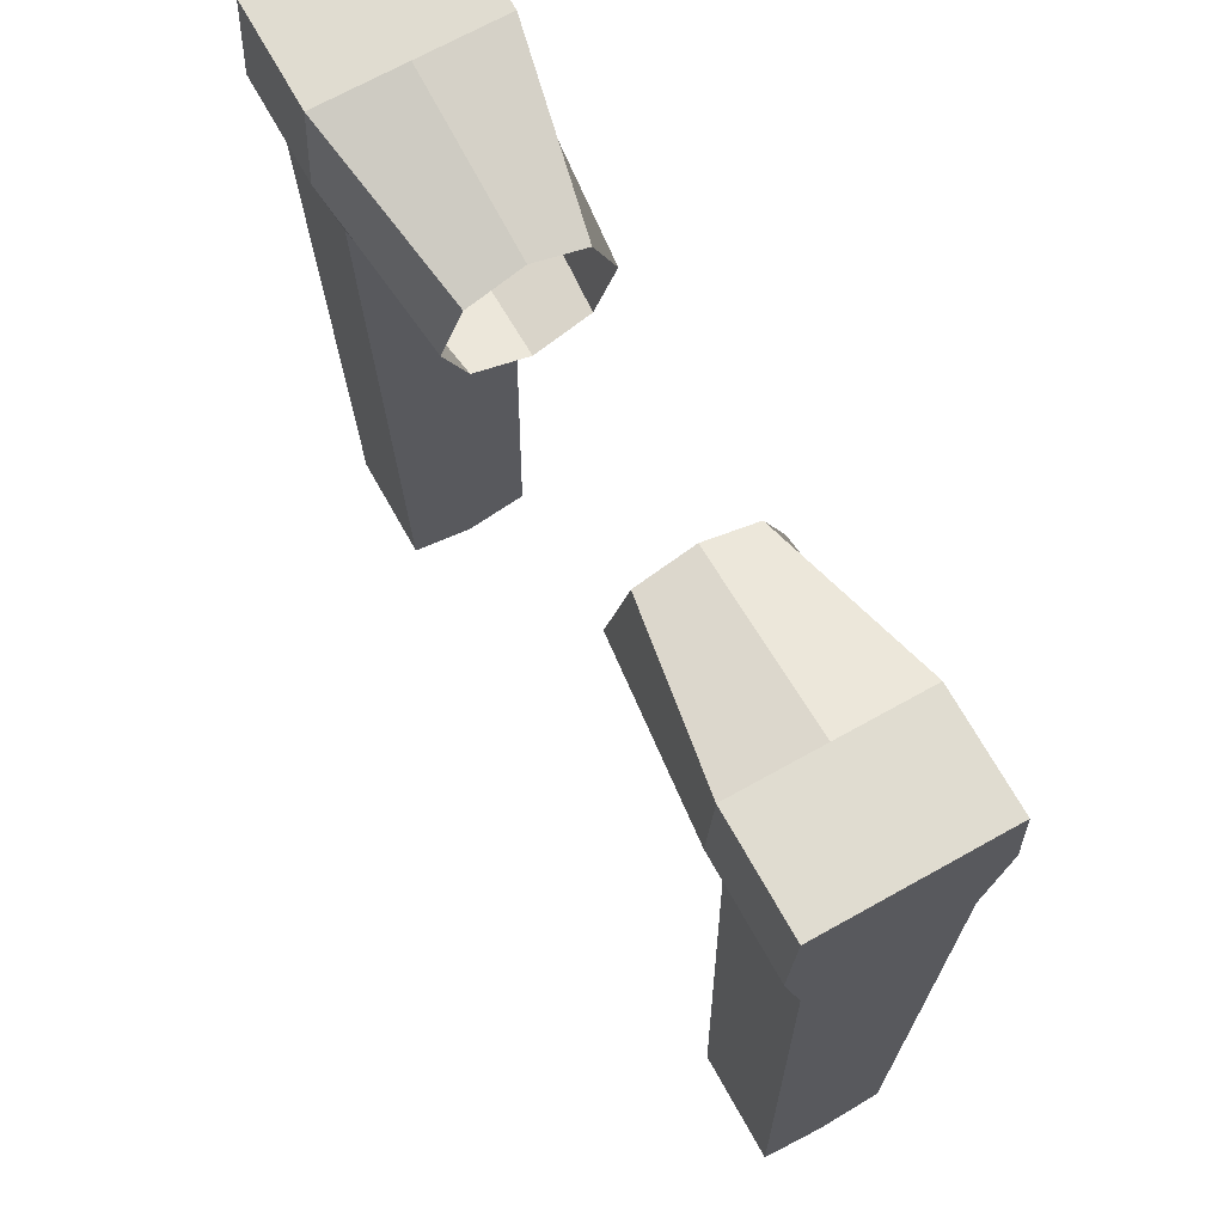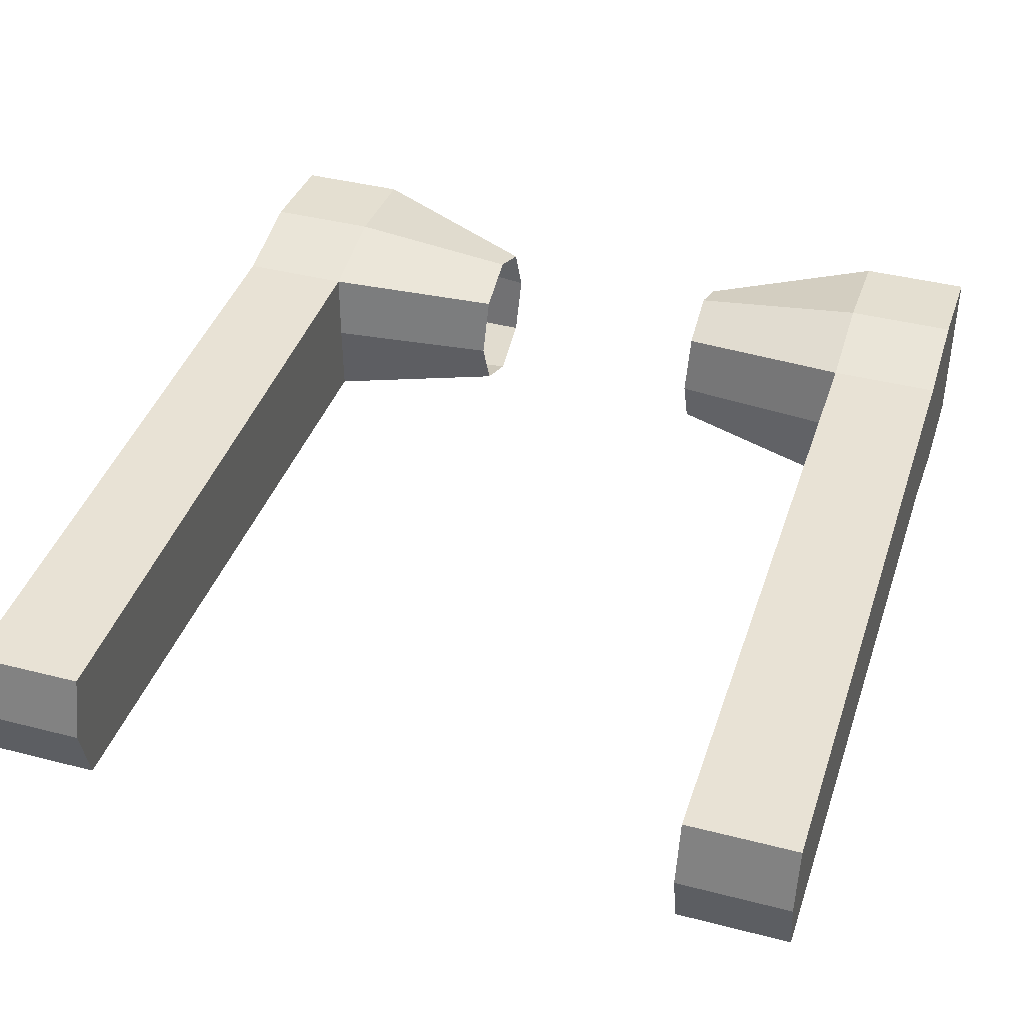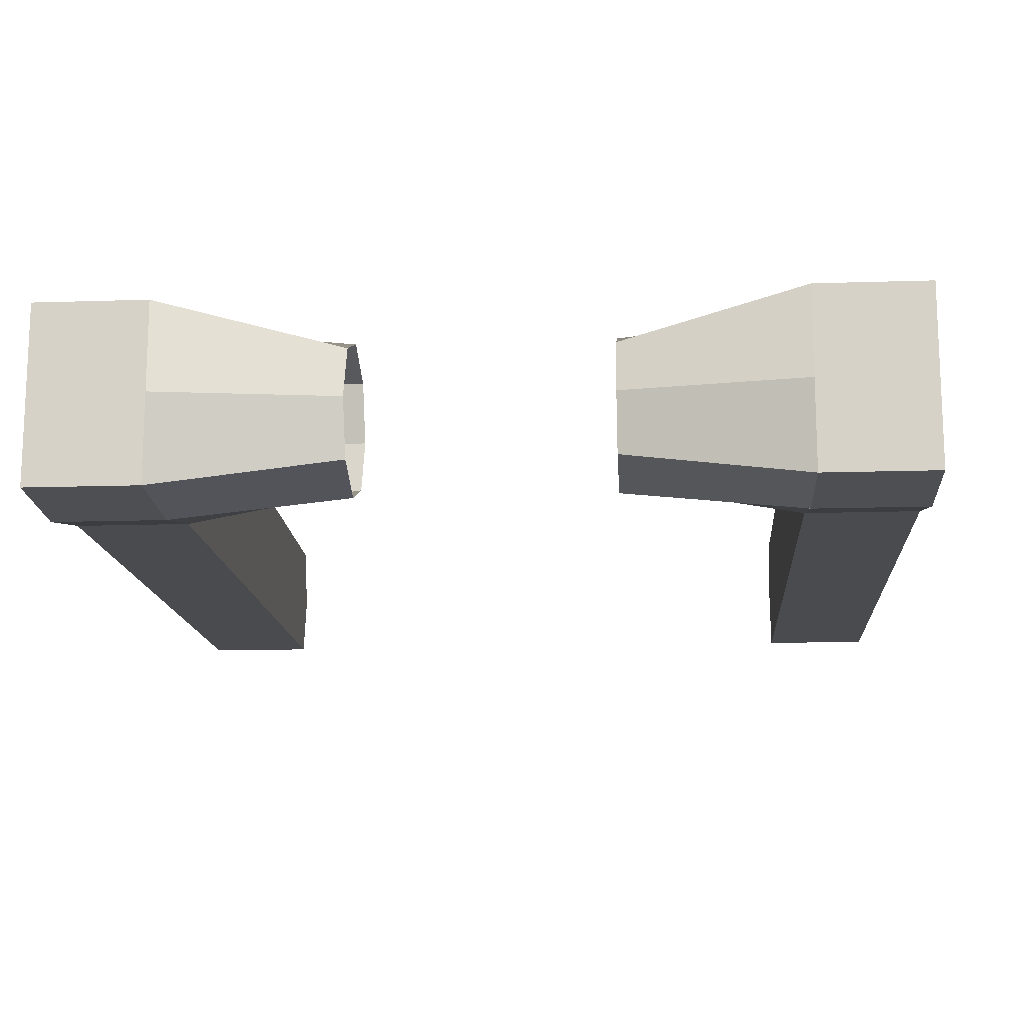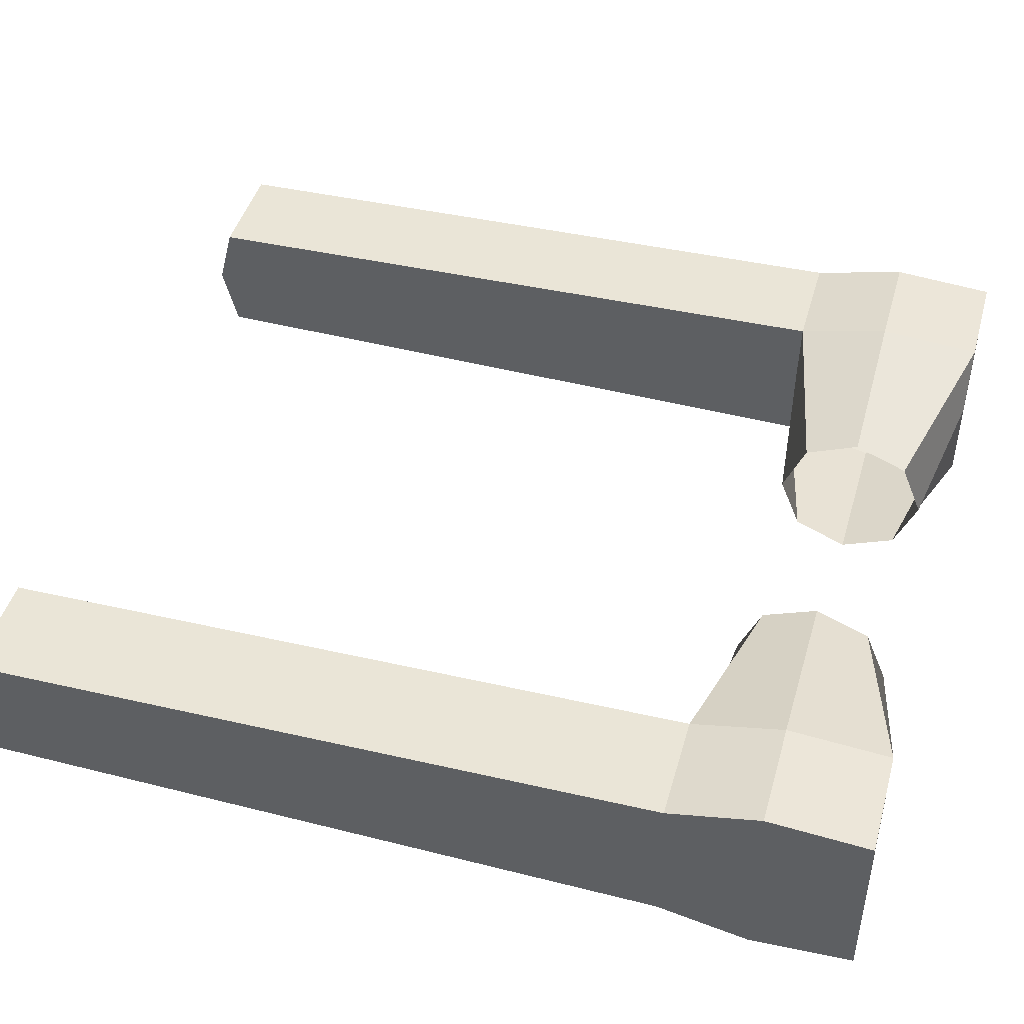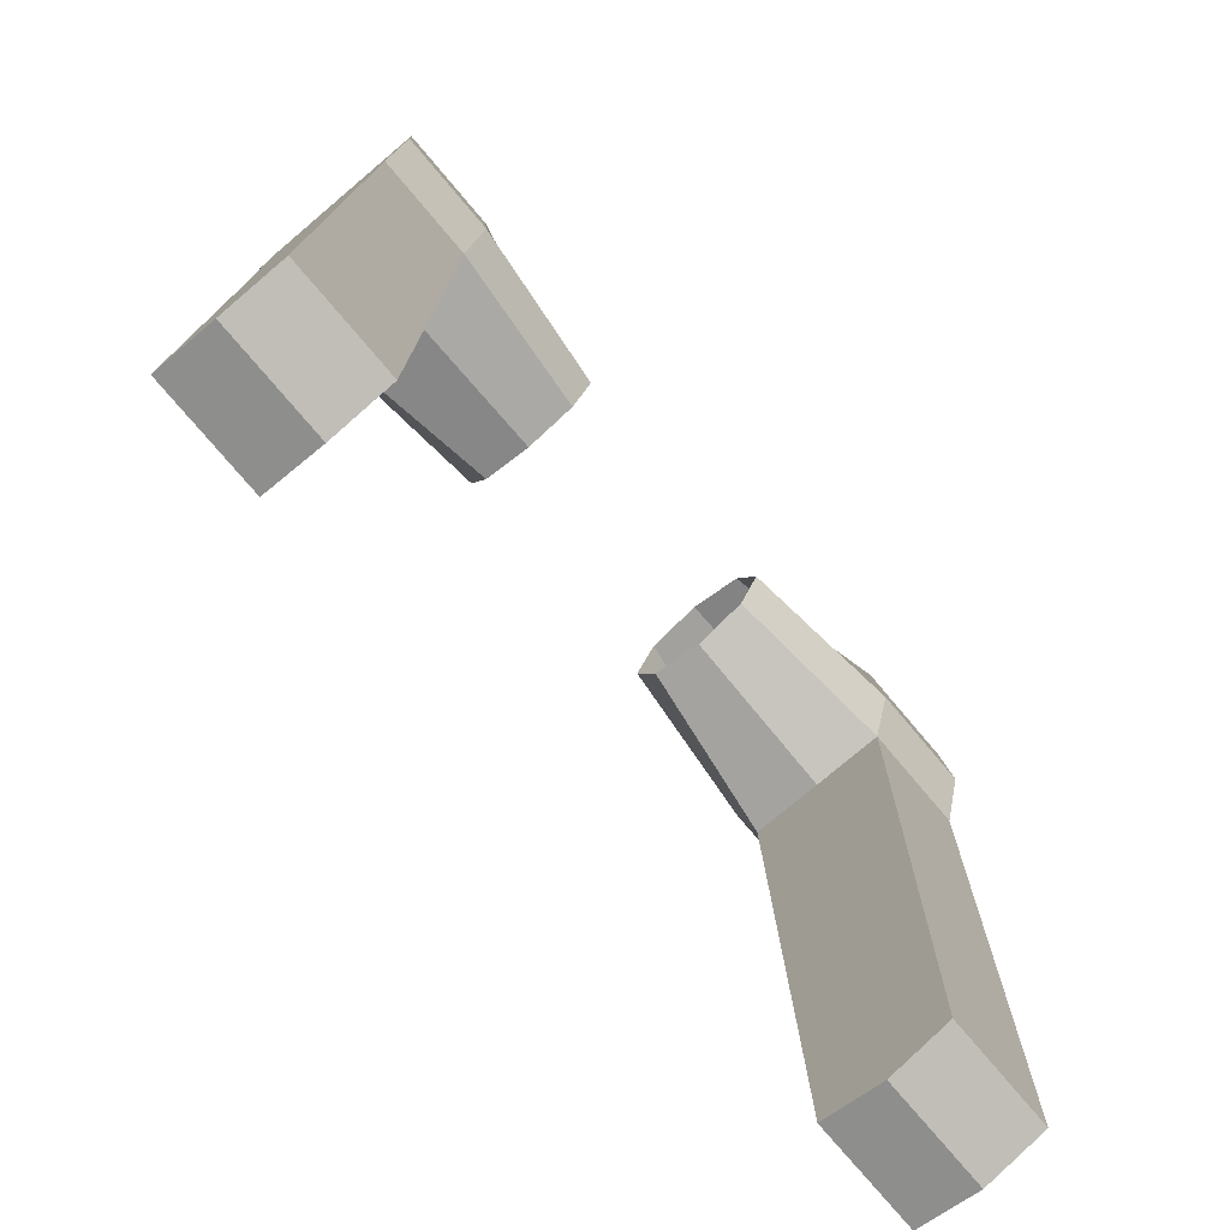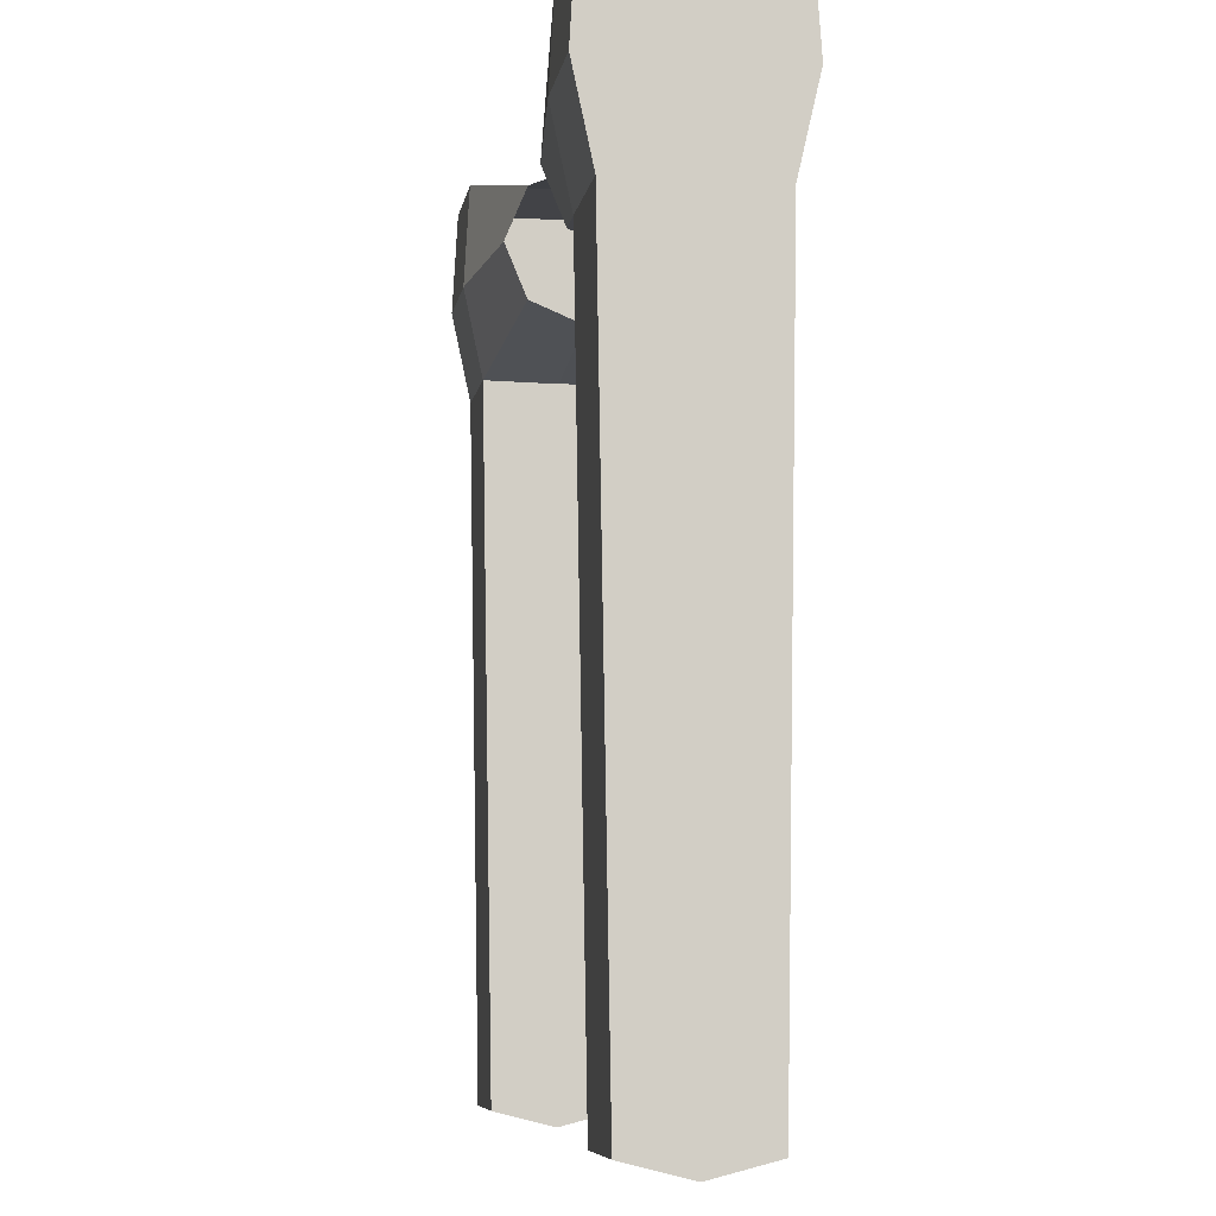
<metadata>
{"format":"obj","ext":"obj","renderer":"f3d","projection":"perspective","resolution":1024,"background":"white","views":[{"elev":69.5,"azim":60.8,"up":"+Z"},{"elev":40.1,"azim":-162.3,"up":"+Y"},{"elev":-14.7,"azim":4.0,"up":"+Y"},{"elev":45.0,"azim":-74.3,"up":"+Y"},{"elev":-76.4,"azim":130.2,"up":"+Z"},{"elev":-7.5,"azim":80.9,"up":"+Z"}]}
</metadata>
<code>
o object_doorHandle_Cylinder.000
v 1.397 1.835 -1.455
v 1.397 1.858 -1.399
v 1.397 1.835 -1.344
v 1.397 1.78 -1.321
v 1.397 1.725 -1.344
v 1.397 1.702 -1.399
v 1.397 1.725 -1.455
v 1.397 1.78 -1.477
v 1.216 1.689 -1.294
v 1.102 1.689 -1.294
v 1.102 1.78 -1.294
v 1.216 1.716 -2.214
v 1.216 1.844 -2.214
v 1.102 1.716 -2.214
v 1.102 1.844 -2.214
v 1.102 1.856 -1.494
v 1.102 1.704 -1.494
v 1.216 1.704 -1.494
v 1.216 1.856 -1.494
v 1.102 1.878 -1.399
v 1.102 1.78 -1.399
v 1.102 1.78 -1.494
v 1.102 1.683 -1.399
v 1.216 1.878 -1.399
v 1.216 1.683 -1.399
v 1.216 1.871 -1.294
v 1.102 1.871 -1.294
v 1.216 1.78 -1.294
v 1.216 1.78 -2.23
v 1.102 1.78 -2.23
v 1.216 1.78 -1.495
v 1.653 1.835 -1.455
v 1.653 1.858 -1.399
v 1.653 1.835 -1.344
v 1.653 1.78 -1.321
v 1.653 1.725 -1.344
v 1.653 1.702 -1.399
v 1.653 1.725 -1.455
v 1.653 1.78 -1.477
v 1.834 1.689 -1.294
v 1.948 1.689 -1.294
v 1.948 1.78 -1.294
v 1.834 1.716 -2.214
v 1.834 1.844 -2.214
v 1.948 1.716 -2.214
v 1.948 1.844 -2.214
v 1.948 1.856 -1.494
v 1.948 1.704 -1.494
v 1.834 1.704 -1.494
v 1.834 1.856 -1.494
v 1.948 1.878 -1.399
v 1.948 1.78 -1.399
v 1.948 1.78 -1.494
v 1.948 1.683 -1.399
v 1.834 1.878 -1.399
v 1.834 1.683 -1.399
v 1.834 1.871 -1.294
v 1.948 1.871 -1.294
v 1.834 1.78 -1.294
v 1.834 1.78 -2.23
v 1.948 1.78 -2.23
v 1.834 1.78 -1.495
f 19 31 29 13
f 31 18 12 29
f 17 23 21 22
f 22 21 20 16
f 27 20 21 11
f 11 21 23 10
f 22 16 15 30
f 17 22 30 14
f 9 10 23 25
f 29 12 14 30
f 13 29 30 15
f 9 28 11 10
f 28 26 27 11
f 18 17 14 12
f 25 23 17 18
f 20 24 19 16
f 16 19 13 15
f 27 26 24 20
f 18 31 8 7
f 9 25 6 5
f 28 9 5 4
f 26 28 4 3
f 24 26 3 2
f 19 24 2 1
f 25 18 7 6
f 31 19 1 8
f 50 44 60 62
f 62 60 43 49
f 48 53 52 54
f 53 47 51 52
f 58 42 52 51
f 42 41 54 52
f 53 61 46 47
f 48 45 61 53
f 40 56 54 41
f 60 61 45 43
f 44 46 61 60
f 40 41 42 59
f 59 42 58 57
f 49 43 45 48
f 56 49 48 54
f 51 47 50 55
f 47 46 44 50
f 58 51 55 57
f 49 38 39 62
f 40 36 37 56
f 59 35 36 40
f 57 34 35 59
f 55 33 34 57
f 50 32 33 55
f 56 37 38 49
f 62 39 32 50

</code>
